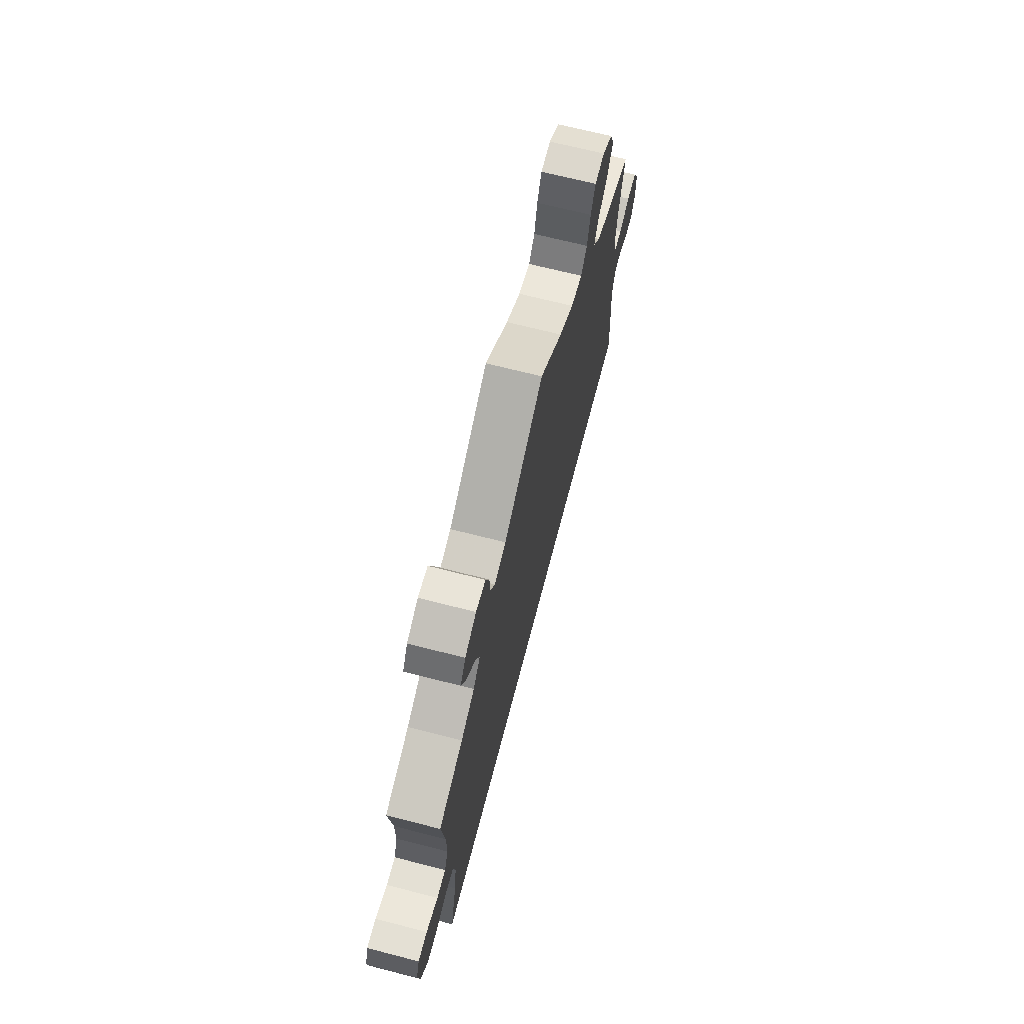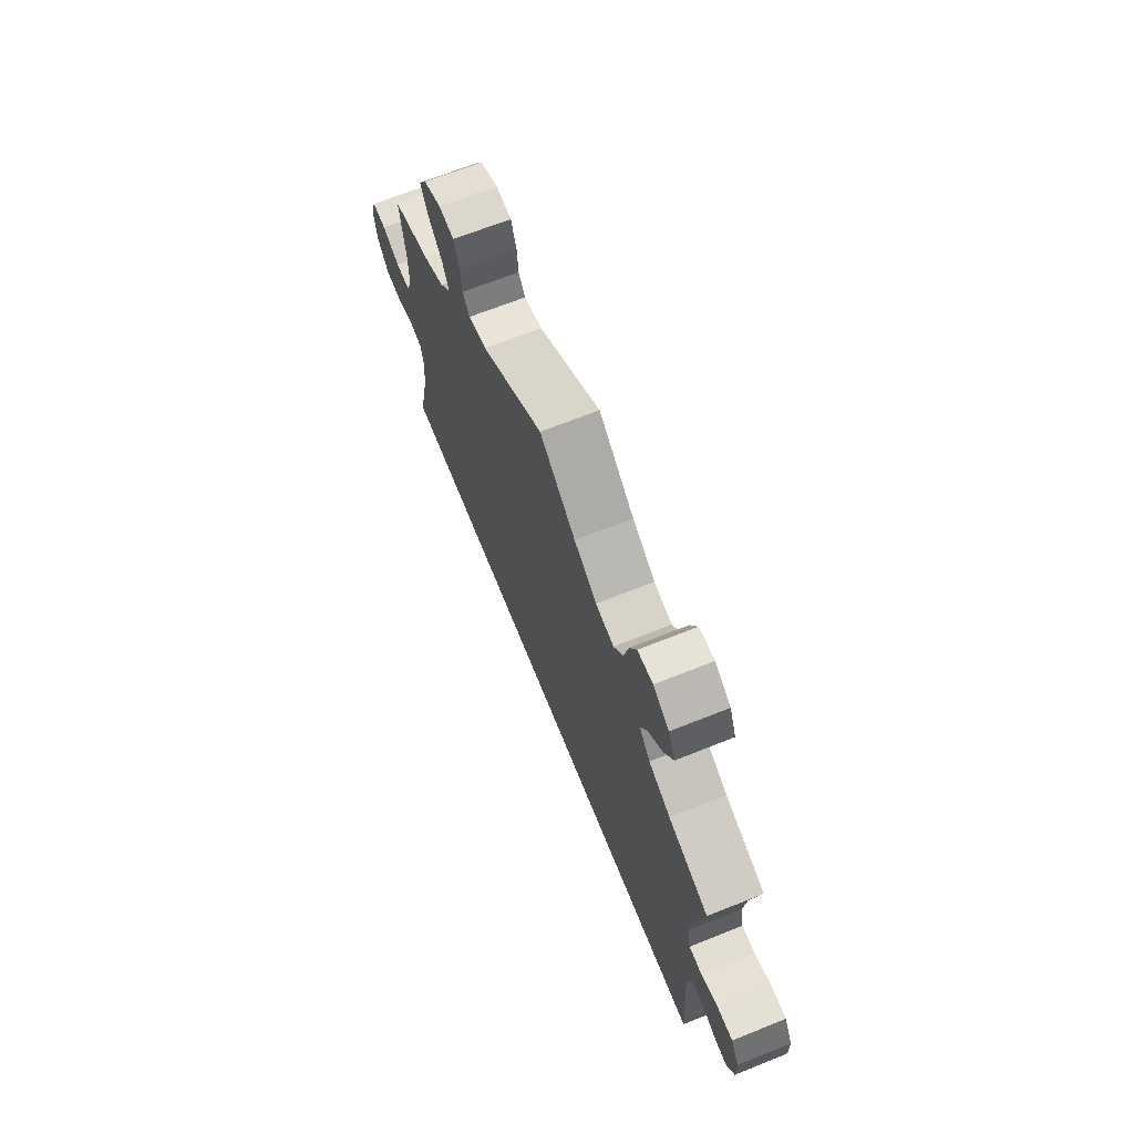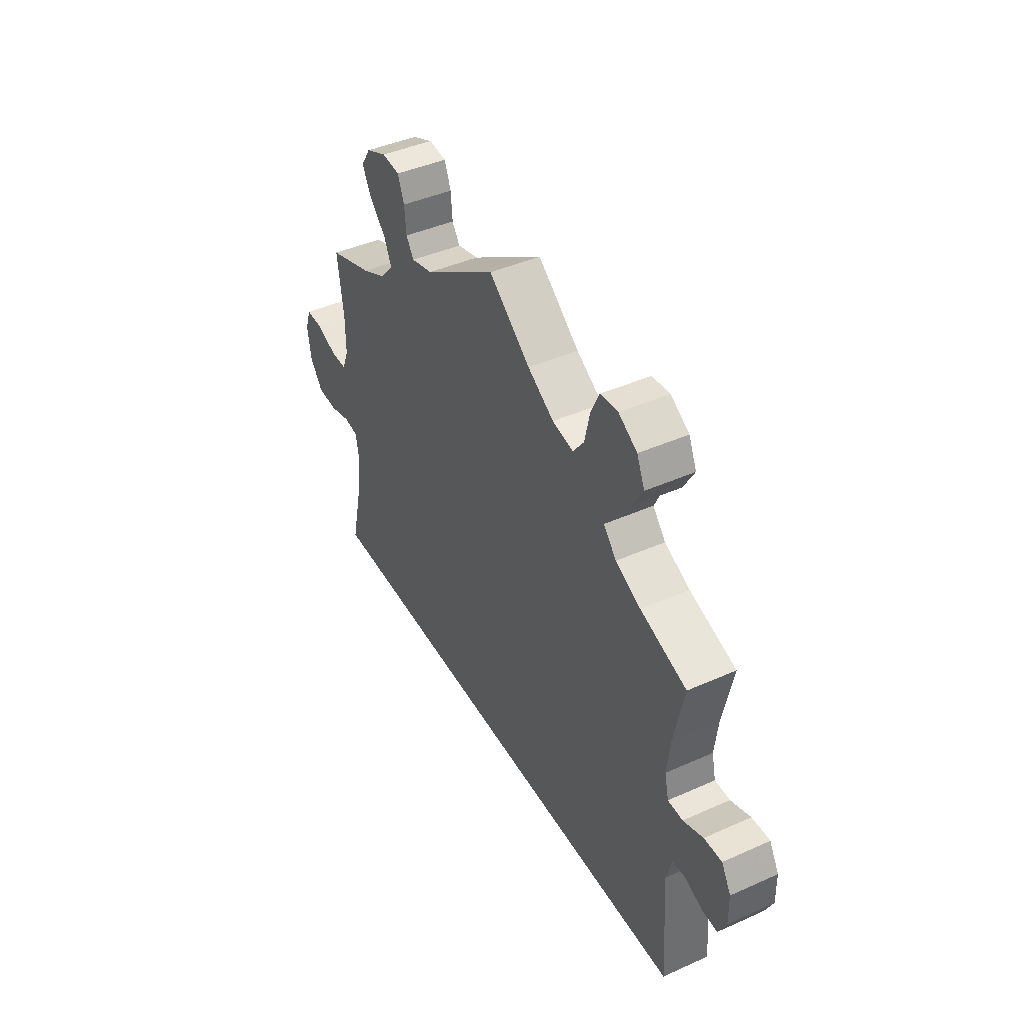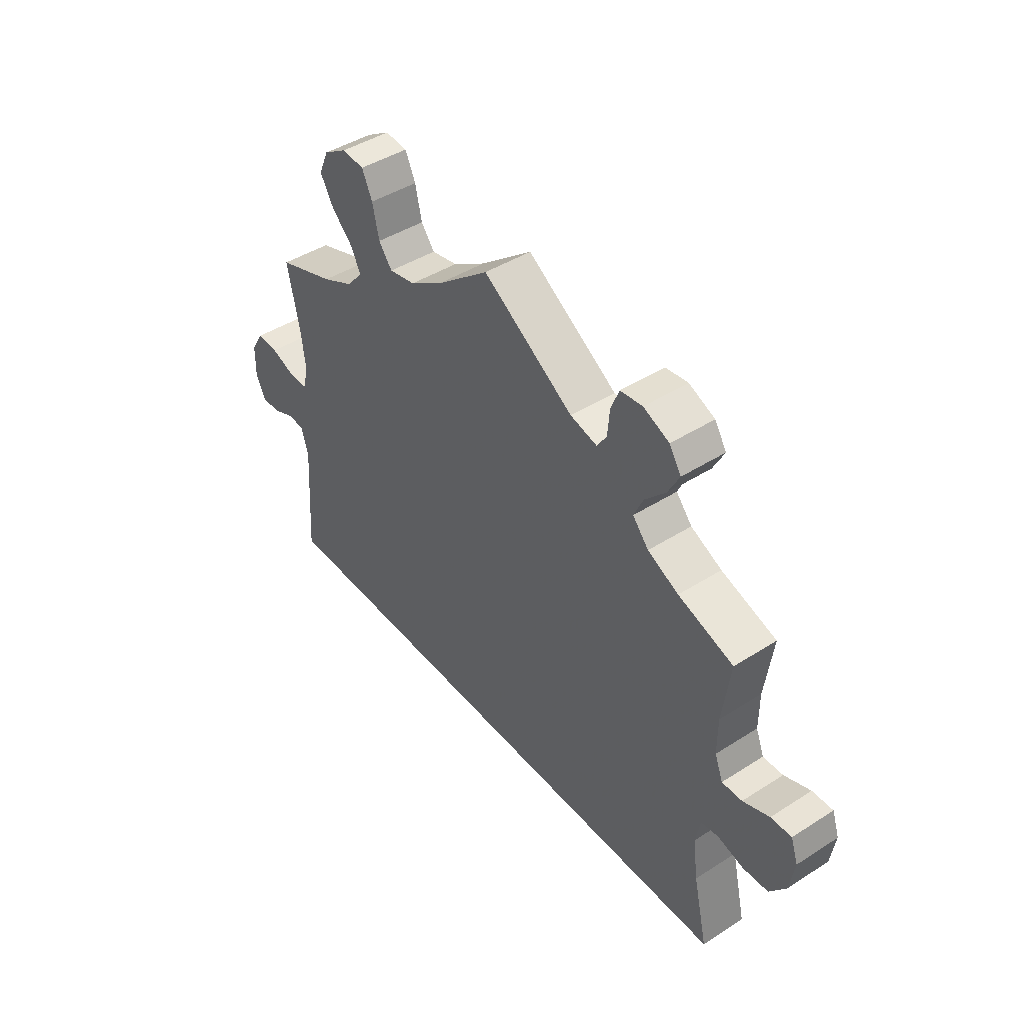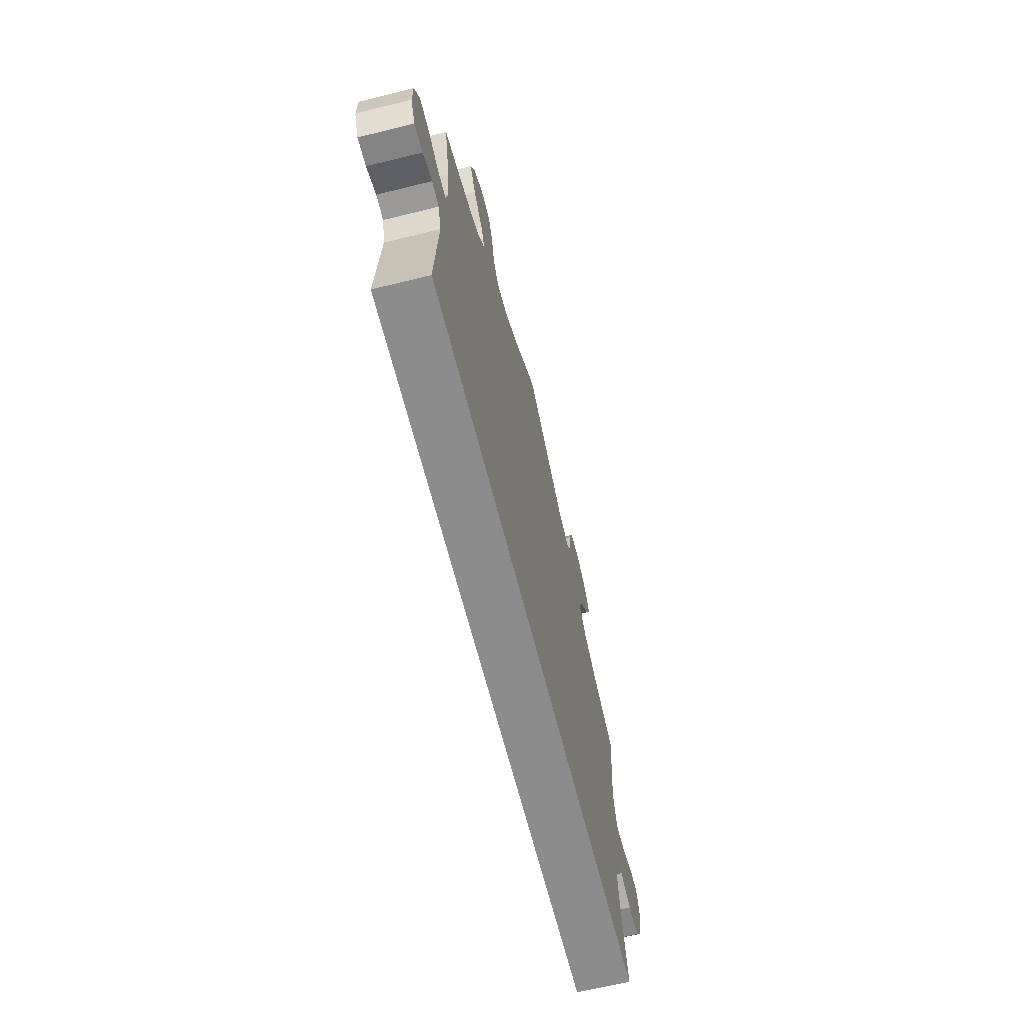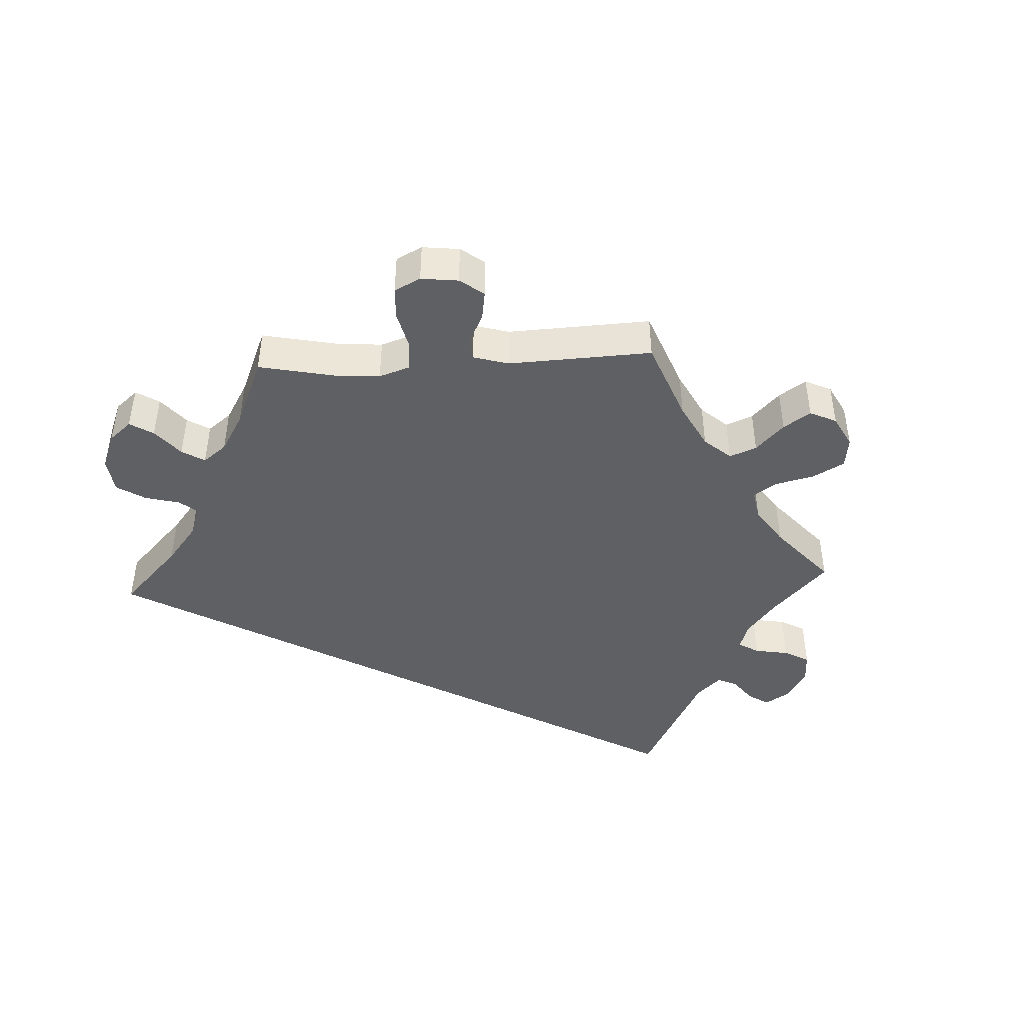
<metadata>
{"format":"obj","ext":"obj","renderer":"f3d","projection":"perspective","resolution":1024,"background":"white","views":[{"elev":67.5,"azim":-75.5,"up":"+Z"},{"elev":67.2,"azim":68.1,"up":"+Z"},{"elev":42.7,"azim":62.0,"up":"+Z"},{"elev":43.9,"azim":-126.9,"up":"+Z"},{"elev":-64.3,"azim":104.0,"up":"+Z"},{"elev":-43.0,"azim":-27.2,"up":"+Y"}]}
</metadata>
<code>
v -0.394 0.07 0.325
v -0.334 0.07 0.354
v -0.303 0.07 0.39
v -0.321 0.07 0.43
v -0.361 0.07 0.472
v -0.383 0.07 0.514
v -0.36 0.07 0.55
v -0.31 0.07 0.572
v -0.267 0.07 0.567
v -0.251 0.07 0.527
v -0.247 0.07 0.479
v -0.228 0.07 0.451
v -0.176 0.07 0.464
v 0 0.07 0.578
v 0.101 0.07 0.498
v 0.165 0.07 0.458
v 0.216 0.07 0.448
v 0.242 0.07 0.482
v 0.255 0.07 0.539
v 0.275 0.07 0.582
v 0.318 0.07 0.586
v 0.363 0.07 0.558
v 0.382 0.07 0.515
v 0.356 0.07 0.47
v 0.314 0.07 0.429
v 0.296 0.07 0.392
v 0.327 0.07 0.356
v 0.388 0.07 0.327
v 0.5 0.07 0.289
v 0.476 0.07 0.174
v 0.468 0.07 0.106
v 0.478 0.07 0.063
v 0.514 0.07 0.062
v 0.562 0.07 0.08
v 0.605 0.07 0.081
v 0.628 0.07 0.041
v 0.629 0.07 -0.016
v 0.61 0.07 -0.055
v 0.573 0.07 -0.053
v 0.531 0.07 -0.035
v 0.499 0.07 -0.038
v 0.486 0.07 -0.086
v 0.5 0.07 -0.289
v -0.501 0.07 -0.289
v -0.473 0.07 -0.167
v -0.463 0.07 -0.093
v -0.472 0.07 -0.045
v -0.506 0.07 -0.04
v -0.556 0.07 -0.054
v -0.605 0.07 -0.052
v -0.637 0.07 -0.01
v -0.646 0.07 0.049
v -0.632 0.07 0.09
v -0.592 0.07 0.089
v -0.541 0.07 0.07
v -0.502 0.07 0.069
v -0.486 0.07 0.11
v -0.486 0.07 0.177
v -0.501 0.07 0.289
v -0.394 0 0.325
v -0.334 0 0.354
v -0.303 0 0.39
v -0.321 0 0.43
v -0.361 0 0.472
v -0.383 0 0.514
v -0.36 0 0.55
v -0.31 0 0.572
v -0.267 0 0.567
v -0.251 0 0.527
v -0.247 0 0.479
v -0.228 0 0.451
v -0.176 0 0.464
v 0 0 0.578
v 0.101 0 0.498
v 0.165 0 0.458
v 0.216 0 0.448
v 0.242 0 0.482
v 0.255 0 0.539
v 0.275 0 0.582
v 0.318 0 0.586
v 0.363 0 0.558
v 0.382 0 0.515
v 0.356 0 0.47
v 0.314 0 0.429
v 0.296 0 0.392
v 0.327 0 0.356
v 0.388 0 0.327
v 0.5 0 0.289
v 0.476 0 0.174
v 0.468 0 0.106
v 0.478 0 0.063
v 0.514 0 0.062
v 0.562 0 0.08
v 0.605 0 0.081
v 0.628 0 0.041
v 0.629 0 -0.016
v 0.61 0 -0.055
v 0.573 0 -0.053
v 0.531 0 -0.035
v 0.499 0 -0.038
v 0.486 0 -0.086
v 0.5 0 -0.289
v -0.501 0 -0.289
v -0.473 0 -0.167
v -0.463 0 -0.093
v -0.472 0 -0.045
v -0.506 0 -0.04
v -0.556 0 -0.054
v -0.605 0 -0.052
v -0.637 0 -0.01
v -0.646 0 0.049
v -0.632 0 0.09
v -0.592 0 0.089
v -0.541 0 0.07
v -0.502 0 0.069
v -0.486 0 0.11
v -0.486 0 0.177
v -0.501 0 0.289
f 58 59 1
f 57 58 1 2
f 56 57 2 3
f 52 53 54 55
f 52 55 56
f 51 52 56
f 48 49 50 51
f 47 48 51 56
f 42 43 44 45
f 41 42 45 46
f 40 41 46 47
f 38 39 40
f 37 38 40
f 33 34 35 36
f 32 33 36 37
f 28 29 30
f 27 28 30 31
f 26 27 31 32
f 22 23 24 25
f 22 25 26
f 21 22 26
f 18 19 20 21
f 18 21 26
f 17 18 26 32
f 13 14 15
f 12 13 15 16
f 8 9 10 11
f 6 7 8 11
f 4 5 6 11
f 3 4 11 12
f 32 37 40 47
f 17 32 47 56
f 16 17 56
f 3 12 16 56
f 60 118 117
f 61 60 117 116
f 62 61 116 115
f 114 113 112 111
f 115 114 111
f 115 111 110
f 110 109 108 107
f 115 110 107 106
f 104 103 102 101
f 105 104 101 100
f 106 105 100 99
f 99 98 97
f 99 97 96
f 95 94 93 92
f 96 95 92 91
f 89 88 87
f 90 89 87 86
f 91 90 86 85
f 84 83 82 81
f 85 84 81
f 85 81 80
f 80 79 78 77
f 85 80 77
f 91 85 77 76
f 74 73 72
f 75 74 72 71
f 70 69 68 67
f 70 67 66 65
f 70 65 64 63
f 71 70 63 62
f 106 99 96 91
f 115 106 91 76
f 115 76 75
f 115 75 71 62
f 1 60 61 2
f 2 61 62 3
f 3 62 63 4
f 4 63 64 5
f 5 64 65 6
f 6 65 66 7
f 7 66 67 8
f 8 67 68 9
f 9 68 69 10
f 10 69 70 11
f 11 70 71 12
f 12 71 72 13
f 13 72 73 14
f 14 73 74 15
f 15 74 75 16
f 16 75 76 17
f 17 76 77 18
f 18 77 78 19
f 19 78 79 20
f 20 79 80 21
f 21 80 81 22
f 22 81 82 23
f 23 82 83 24
f 24 83 84 25
f 25 84 85 26
f 26 85 86 27
f 27 86 87 28
f 28 87 88 29
f 29 88 89 30
f 30 89 90 31
f 31 90 91 32
f 32 91 92 33
f 33 92 93 34
f 34 93 94 35
f 35 94 95 36
f 36 95 96 37
f 37 96 97 38
f 38 97 98 39
f 39 98 99 40
f 40 99 100 41
f 41 100 101 42
f 42 101 102 43
f 43 102 103 44
f 44 103 104 45
f 45 104 105 46
f 46 105 106 47
f 47 106 107 48
f 48 107 108 49
f 49 108 109 50
f 50 109 110 51
f 51 110 111 52
f 52 111 112 53
f 53 112 113 54
f 54 113 114 55
f 55 114 115 56
f 56 115 116 57
f 57 116 117 58
f 58 117 118 59
f 59 118 60 1

</code>
